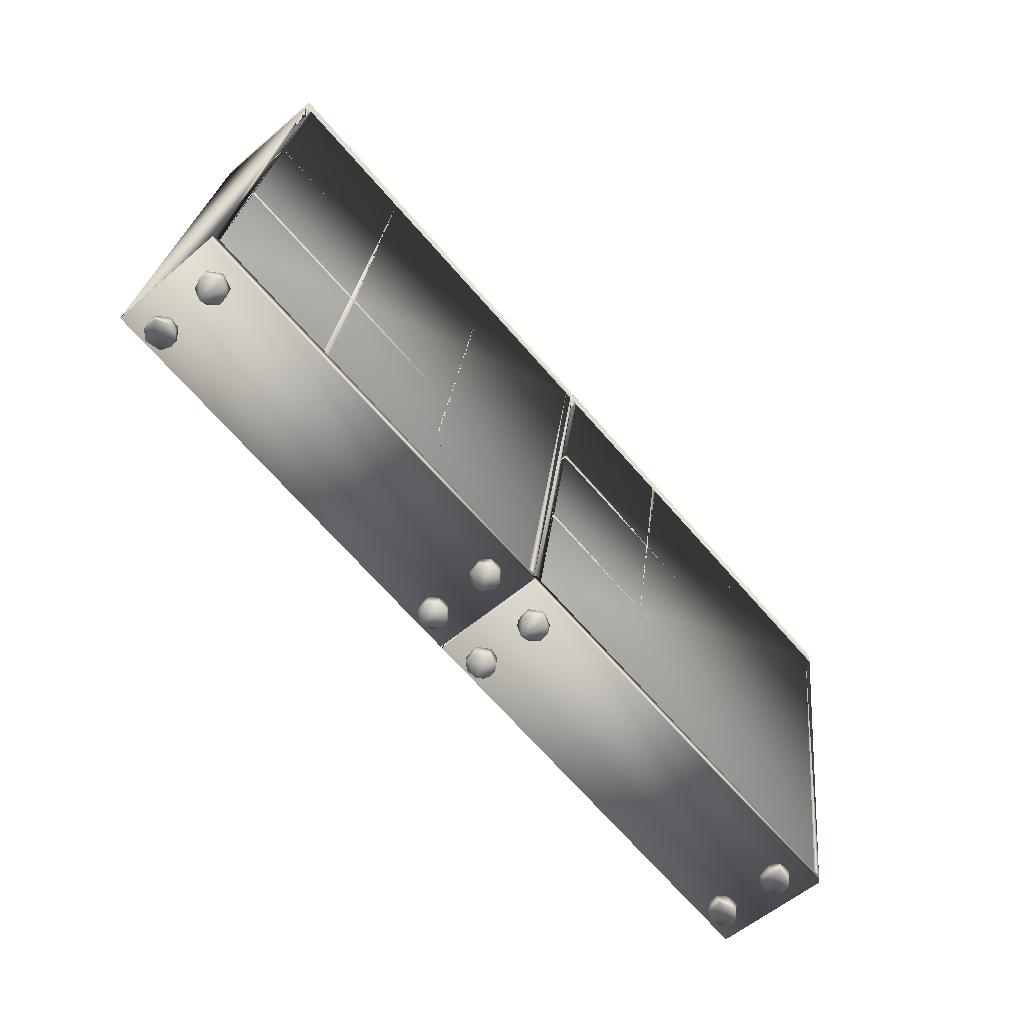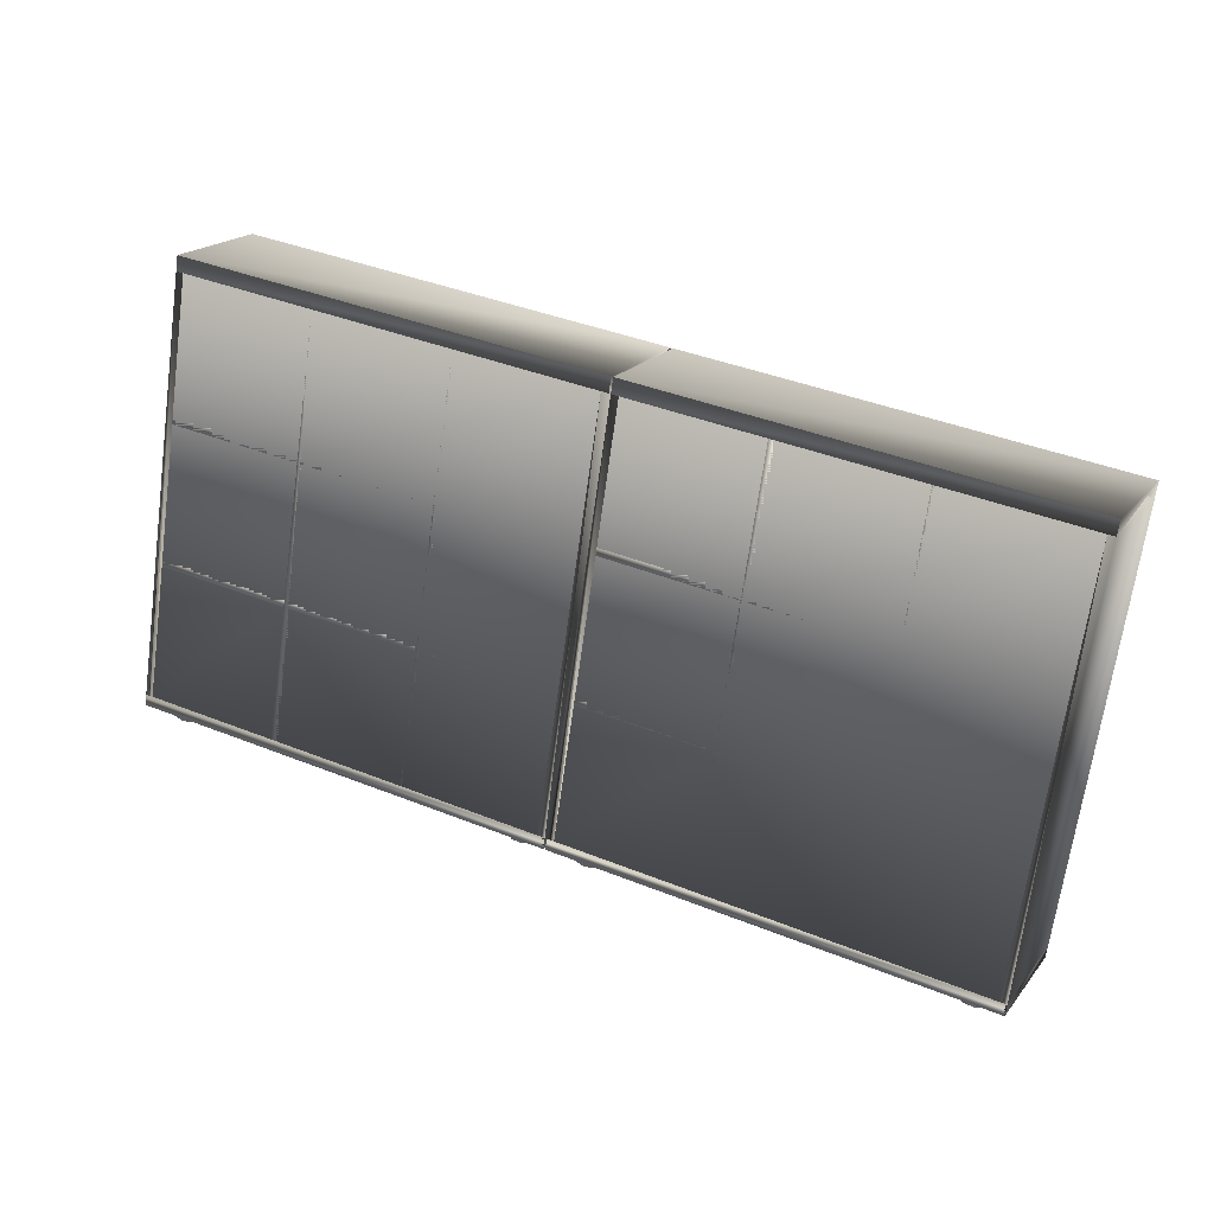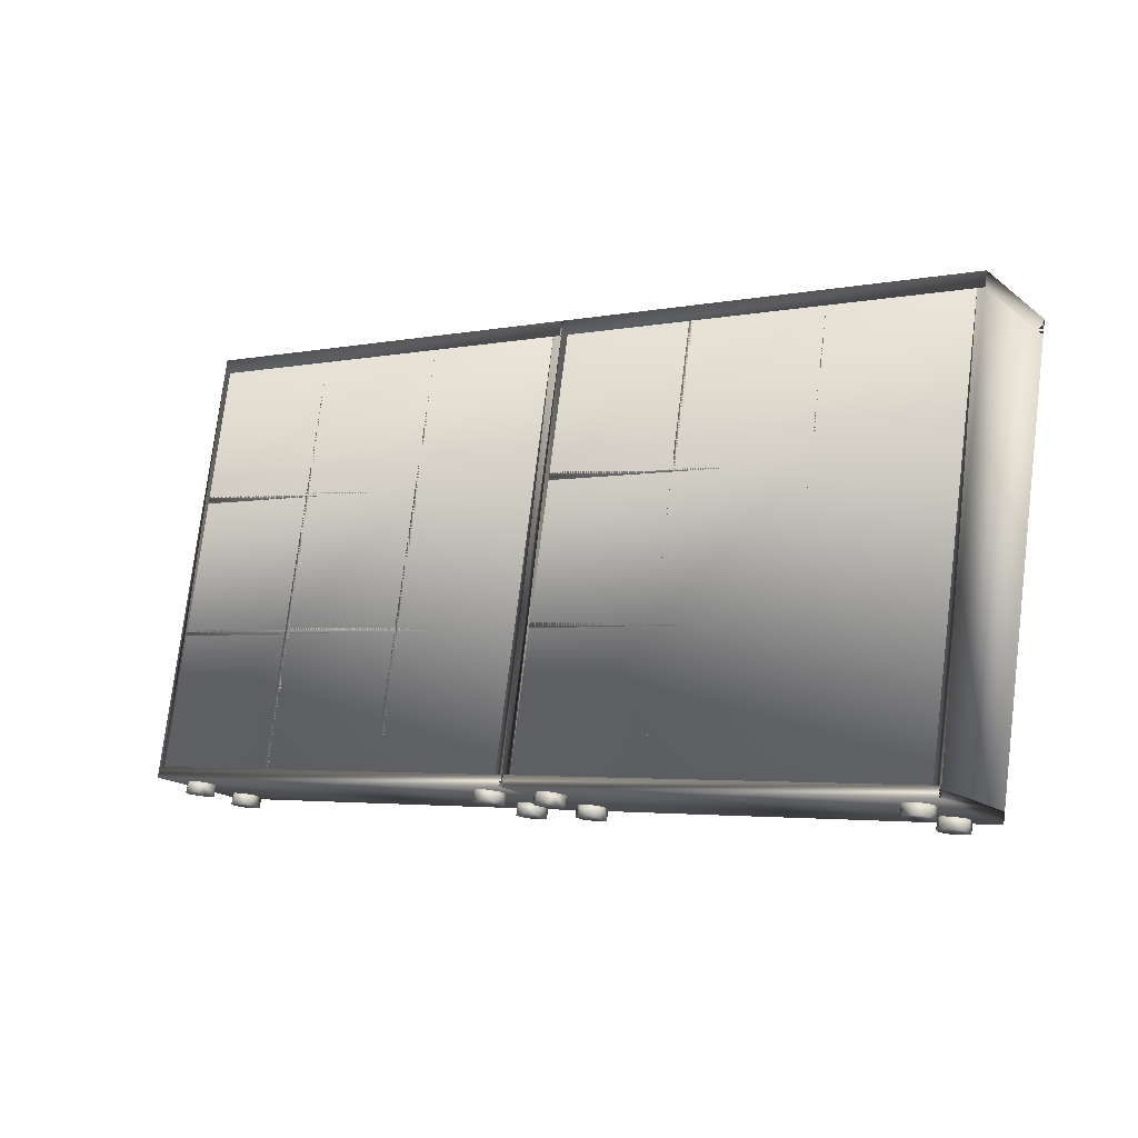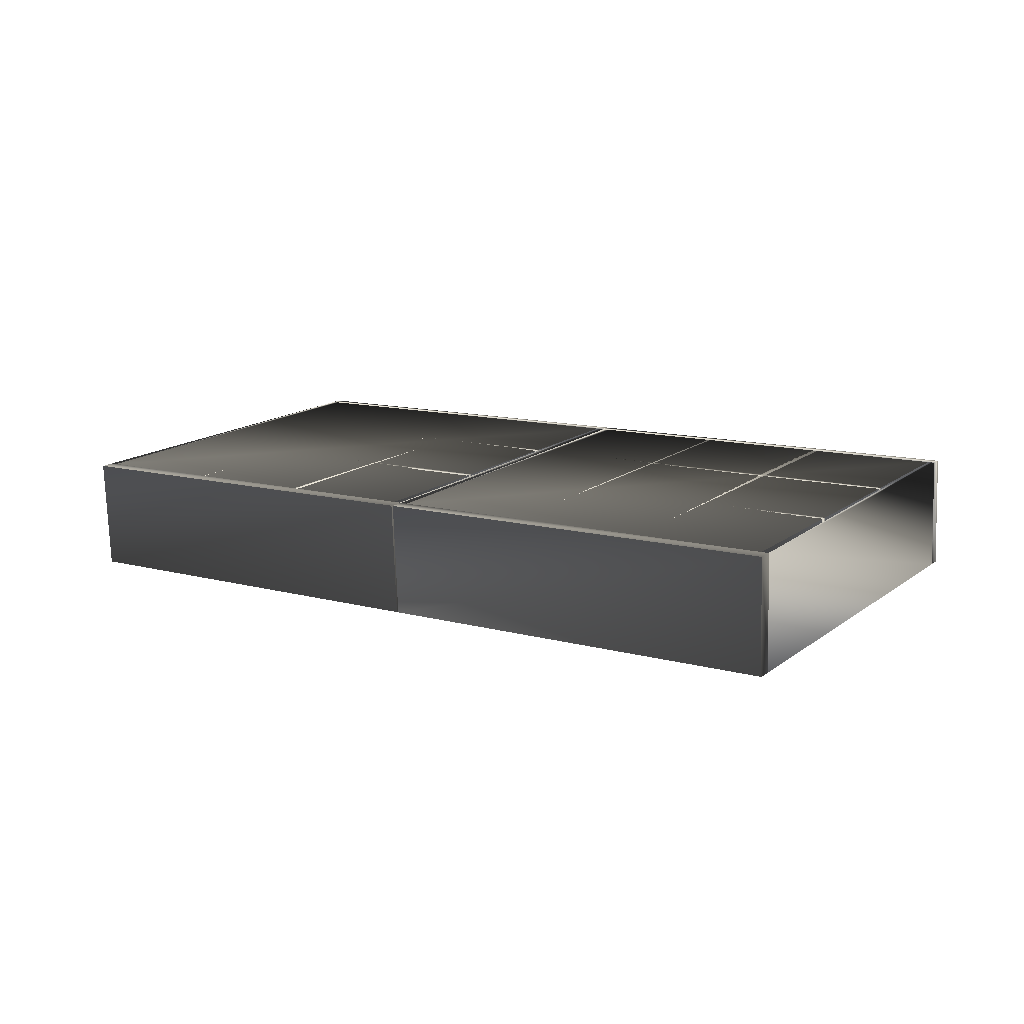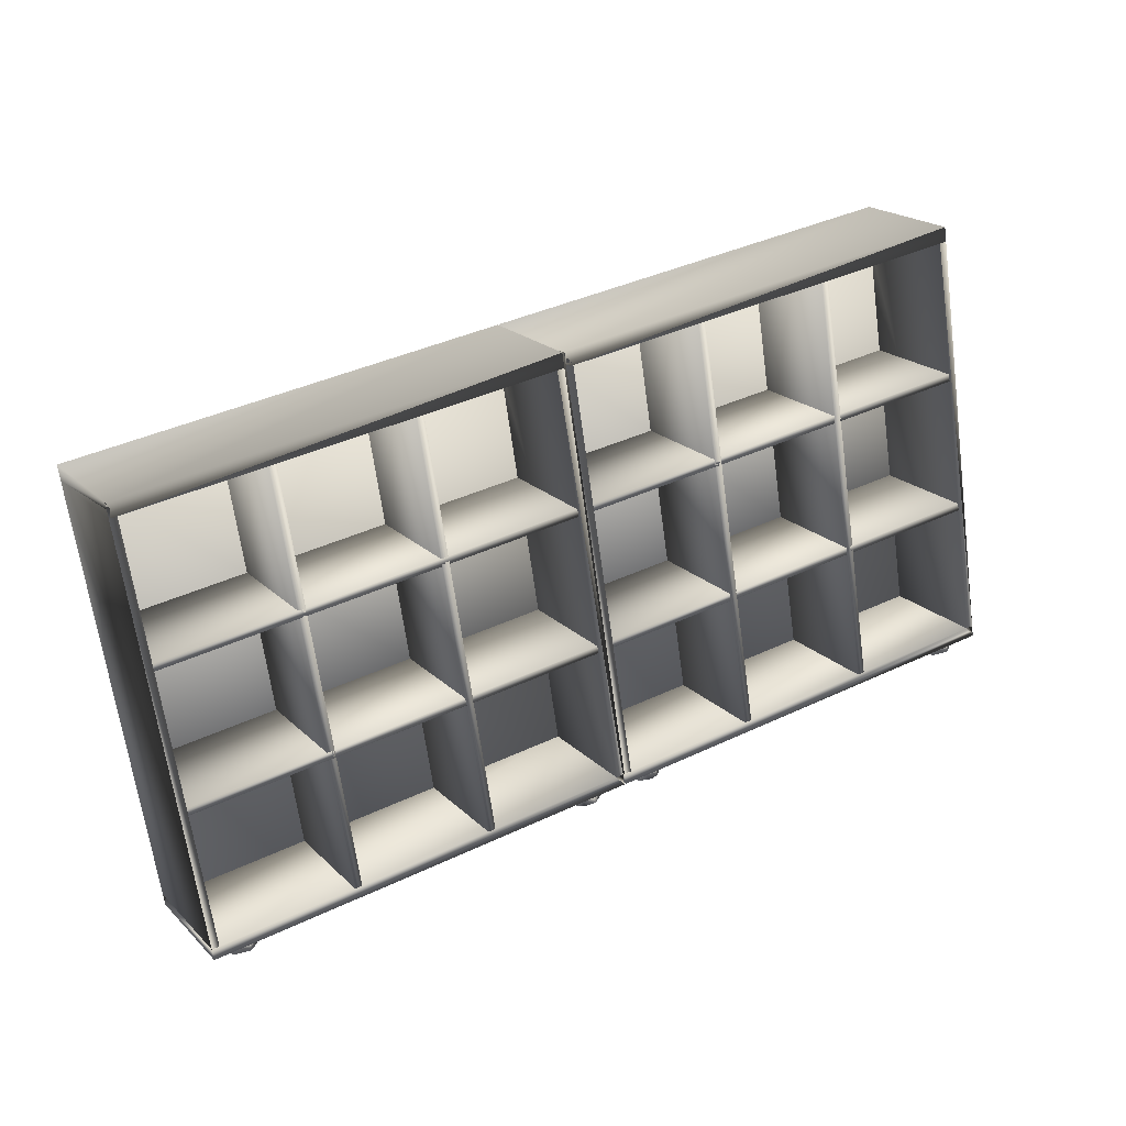
<metadata>
{"format":"obj","ext":"obj","renderer":"f3d","projection":"perspective","resolution":1024,"background":"white","views":[{"elev":-56.9,"azim":-46.0,"up":"+Y"},{"elev":18.5,"azim":28.2,"up":"+Y"},{"elev":-18.6,"azim":36.9,"up":"+Y"},{"elev":15.6,"azim":-155.0,"up":"+Z"},{"elev":20.2,"azim":151.7,"up":"+Y"}]}
</metadata>
<code>
v -0.7452 -0.1847 0.1803
v -0.7547 -0.1835 -0.05915
v -0.7418 -0.1625 0.1803
v -0.7512 -0.1613 -0.05917
v -0.6116 0.6736 0.1795
v -0.621 0.6748 -0.05993
v -0.6116 0.6736 0.1795
v -0.621 0.6748 -0.05993
v -0.607 0.7032 0.1795
v -0.6164 0.7044 -0.05995
v -0.7364 -0.1636 -0.05976
v -0.6062 0.6725 -0.06052
v -0.6849 0.1052 0.1794
v -0.6944 0.1065 -0.06001
v -0.6412 0.3864 0.1792
v -0.6506 0.3876 -0.06026
v -0.727 -0.1648 0.1797
v -0.692 0.1213 -0.06002
v -0.6826 0.12 0.1794
v -0.6483 0.4024 -0.06027
v -0.6389 0.4012 0.1792
v -0.5968 0.6713 0.1789
v -0.4571 -0.2069 0.1688
v -0.4666 -0.2056 -0.07058
v -0.3269 0.6292 0.1681
v -0.3363 0.6305 -0.07134
v -0.4518 -0.2079 -0.07118
v -0.3216 0.6282 -0.07194
v -0.4424 -0.2092 0.1683
v -0.3122 0.6269 0.1675
v -0.1856 -0.2494 -0.08185
v -0.0554 0.5867 -0.08261
v -0.1762 -0.2506 0.1576
v -0.04599 0.5855 0.1568
v -0.1708 -0.2517 -0.08245
v -0.04062 0.5844 -0.08321
v -0.1614 -0.2529 0.157
v -0.03121 0.5832 0.1562
v 0.1505 -0.02491 0.1459
v 0.1411 -0.02366 -0.09352
v 0.1434 -0.008861 -0.09353
v 0.1528 -0.01011 0.1459
v 0.1943 0.2563 0.1457
v 0.1849 0.2575 -0.09377
v 0.1872 0.2723 -0.09378
v 0.1966 0.2711 0.1456
v 0.1084 -0.295 0.1462
v 0.2386 0.5411 0.1454
v 0.09903 -0.2937 -0.09327
v 0.2292 0.5424 -0.09403
v 0.1198 -0.3195 0.1456
v 0.1232 -0.2973 0.1456
v 0.1104 -0.3182 -0.09384
v 0.1138 -0.296 -0.09386
v 0.244 0.5401 -0.09462
v 0.2486 0.5697 -0.09465
v 0.2534 0.5388 0.1448
v 0.258 0.5684 0.1448
v 0.1235 -0.3201 0.1454
v 0.1141 -0.3188 -0.09399
v 0.1269 -0.2979 0.1454
v 0.1175 -0.2966 -0.09401
v 0.2571 0.5382 0.1447
v 0.2477 0.5395 -0.09477
v 0.2571 0.5382 0.1447
v 0.2477 0.5395 -0.09477
v 0.2617 0.5678 0.1446
v 0.2523 0.5691 -0.0948
v 0.1323 -0.2989 -0.09461
v 0.2625 0.5372 -0.09537
v 0.1838 -0.03009 0.1446
v 0.1744 -0.02884 -0.09485
v 0.2276 0.2511 0.1443
v 0.2181 0.2523 -0.09511
v 0.1417 -0.3002 0.1448
v 0.1767 -0.01404 -0.09486
v 0.1861 -0.01529 0.1446
v 0.2205 0.2671 -0.09512
v 0.2299 0.2659 0.1443
v 0.2719 0.5359 0.1441
v 0.4116 -0.3422 0.134
v 0.4022 -0.3409 -0.1054
v 0.5418 0.4939 0.1332
v 0.5324 0.4952 -0.1062
v 0.4169 -0.3432 -0.106
v 0.5472 0.4929 -0.1068
v 0.4264 -0.3445 0.1334
v 0.5566 0.4916 0.1326
v 0.6925 -0.386 0.1227
v 0.6831 -0.3847 -0.1167
v 0.8227 0.4501 0.122
v 0.8133 0.4514 -0.1175
v 0.6979 -0.387 -0.1173
v 0.8281 0.4491 -0.1181
v 0.7073 -0.3883 0.1221
v 0.8375 0.4478 0.1214
v 1.019 -0.1602 0.1111
v 1.01 -0.159 -0.1284
v 1.012 -0.1442 -0.1284
v 1.022 -0.1454 0.1111
v 1.063 0.1209 0.1108
v 1.054 0.1222 -0.1286
v 1.056 0.137 -0.1286
v 1.065 0.1357 0.1108
v 0.9677 -0.429 -0.1281
v 0.9771 -0.4303 0.1113
v 1.107 0.4058 0.1106
v 1.098 0.4071 -0.1289
v 0.9885 -0.4548 0.1107
v 0.9791 -0.4535 -0.1287
v 0.9919 -0.4326 0.1107
v 0.9825 -0.4313 -0.1287
v 1.113 0.4048 -0.1295
v 1.117 0.4343 -0.1295
v 1.122 0.4035 0.11
v 1.127 0.4331 0.1099
v -0.7276 -0.1648 0.1647
v -0.5974 0.6713 0.164
v 0.1084 -0.295 0.1462
v 0.2386 0.5411 0.1454
v 0.1079 -0.2949 0.1312
v 0.2381 0.5412 0.1304
v 0.1411 -0.3001 0.1299
v 0.2713 0.536 0.1291
v 0.9771 -0.4303 0.1113
v 0.9766 -0.4302 0.09636
v 1.107 0.4058 0.1106
v 1.107 0.4059 0.0956
v -0.7141 -0.2124 0.119
v -0.7194 -0.2117 -0.01572
v -0.7096 -0.1903 0.1284
v -0.7149 -0.1896 -0.006329
v -0.7095 -0.2131 0.1338
v -0.716 -0.2122 -0.03085
v -0.7126 -0.19 -0.03087
v -0.7148 -0.2124 -0.000919
v -0.7044 -0.1912 0.09805
v -0.7064 -0.2132 0.0968
v -0.7036 -0.2141 0.009602
v -0.6983 -0.2148 0.1443
v -0.6968 -0.1925 -0.04581
v -0.6984 -0.2146 -0.04618
v -0.6915 -0.1932 0.01338
v -0.6863 -0.1939 0.1481
v -0.6833 -0.2171 0.1477
v -0.6857 -0.2168 0.08785
v -0.6886 -0.2164 0.01302
v -0.6759 -0.1956 0.08745
v -0.6707 -0.2192 0.09126
v -0.674 -0.2187 0.008417
v -0.6705 -0.1965 0.008397
v -0.6687 -0.2194 0.1431
v -0.6669 -0.1971 -0.04055
v -0.669 -0.2192 -0.03912
v -0.6577 -0.1984 0.1375
v -0.6636 -0.2203 -0.002973
v -0.6583 -0.221 0.1317
v -0.6525 -0.1992 0.1072
v -0.6555 -0.2211 0.109
v -0.6602 -0.2209 -0.0181
v -0.6564 -0.1987 -0.01167
v 0.01326 -0.3254 -0.03753
v 0.01855 -0.3261 0.09715
v 0.02234 -0.3043 0.09899
v 0.01705 -0.3036 -0.03569
v 0.02122 -0.3269 0.07448
v 0.01593 -0.3262 -0.06021
v 0.01938 -0.304 -0.06023
v 0.02753 -0.3052 0.06869
v 0.02836 -0.3281 -0.01975
v 0.03182 -0.3059 -0.01977
v 0.03365 -0.3288 0.1149
v 0.03711 -0.3066 0.1149
v 0.02632 -0.3279 -0.0716
v 0.0351 -0.3065 -0.07517
v 0.03883 -0.3293 0.05914
v 0.04095 -0.3301 -0.0762
v 0.05607 -0.3096 0.05809
v 0.05082 -0.3313 -0.017
v 0.05612 -0.332 0.1177
v 0.05606 -0.3097 -0.01741
v 0.06136 -0.3104 0.1173
v 0.06119 -0.3332 0.0619
v 0.06505 -0.3111 -0.06991
v 0.06291 -0.3332 -0.06848
v 0.06832 -0.3344 -0.03233
v 0.07362 -0.3351 0.1024
v 0.07244 -0.3349 0.07242
v 0.0759 -0.3127 0.0724
v 0.0717 -0.3349 -0.04746
v 0.07699 -0.3356 0.08723
v 0.08083 -0.3135 0.09365
v 0.07553 -0.3128 -0.04103
v 0.1546 -0.3477 0.08412
v 0.15 -0.3467 -0.04301
v 0.1591 -0.3257 0.09351
v 0.1538 -0.3249 -0.04118
v 0.1527 -0.3475 -0.06569
v 0.1592 -0.3484 0.09892
v 0.159 -0.3258 -0.07148
v 0.1643 -0.3265 0.0632
v 0.1623 -0.3486 0.06195
v 0.1704 -0.3501 0.1094
v 0.172 -0.3501 -0.02204
v 0.1703 -0.3499 -0.08103
v 0.1772 -0.3286 -0.02147
v 0.1825 -0.3293 0.1132
v 0.1854 -0.3525 0.1129
v 0.183 -0.3521 0.053
v 0.1812 -0.3292 -0.0817
v 0.1928 -0.3309 0.0526
v 0.198 -0.3545 0.05642
v 0.1947 -0.354 -0.02643
v 0.1927 -0.3538 -0.07827
v 0.1982 -0.3318 -0.02645
v 0.2 -0.3547 0.1083
v 0.2018 -0.3325 -0.0754
v 0.211 -0.3337 0.1026
v 0.2039 -0.3555 -0.06775
v 0.2051 -0.3557 -0.03782
v 0.2104 -0.3564 0.09687
v 0.2162 -0.3346 0.07231
v 0.2132 -0.3565 0.07419
v 0.2085 -0.3562 -0.05294
v 0.2123 -0.3341 -0.04652
v 0.8813 -0.461 -0.07993
v 0.8873 -0.4615 0.06231
v 0.8911 -0.4397 0.06415
v 0.8858 -0.439 -0.07054
v 0.8899 -0.4622 0.03963
v 0.8858 -0.4617 -0.06512
v 0.8846 -0.4615 -0.09505
v 0.8881 -0.4393 -0.09507
v 0.8962 -0.4405 0.03384
v 0.9024 -0.4641 0.08009
v 0.8971 -0.4634 -0.0546
v 0.9058 -0.442 0.08006
v 0.9005 -0.4412 -0.05462
v 0.9003 -0.4639 0.02824
v 0.9038 -0.4418 -0.11
v 0.9023 -0.4639 -0.1104
v 0.9248 -0.445 0.02324
v 0.9195 -0.4666 -0.05184
v 0.9248 -0.4673 0.08284
v 0.9232 -0.4671 0.02385
v 0.9248 -0.445 -0.05226
v 0.9301 -0.4457 0.08243
v 0.9338 -0.4465 -0.1048
v 0.9316 -0.4685 -0.1033
v 0.937 -0.4697 -0.06718
v 0.9423 -0.4704 0.06751
v 0.9412 -0.4702 0.03757
v 0.9446 -0.448 0.03755
v 0.9457 -0.4709 0.05238
v 0.9404 -0.4702 -0.0823
v 0.9495 -0.4488 0.05881
v 0.9442 -0.4481 -0.07588
f 54 4 3
f 52 54 3
f 2 1 3
f 53 2 4
f 54 53 4
f 51 53 54
f 1 51 52
f 3 1 52
f 53 51 1
f 2 53 1
f 9 10 56
f 9 56 58
f 6 5 9
f 10 6 9
f 55 6 10
f 10 55 56
f 56 57 58
f 5 57 58
f 9 5 58
f 55 57 5
f 6 55 5
f 41 18 19
f 42 41 19
f 14 13 19
f 18 14 19
f 40 14 18
f 41 40 18
f 39 40 41
f 42 39 41
f 13 39 42
f 19 13 42
f 40 39 13
f 14 40 13
f 45 20 21
f 46 45 21
f 16 15 21
f 20 16 21
f 44 16 20
f 45 44 20
f 43 44 45
f 46 43 45
f 15 43 46
f 21 15 46
f 44 43 15
f 16 44 15
f 112 62 61
f 111 112 61
f 60 59 61
f 110 60 62
f 112 110 62
f 109 110 112
f 59 109 111
f 61 59 111
f 110 109 59
f 60 110 59
f 67 68 114
f 67 114 116
f 64 63 67
f 68 64 67
f 113 64 68
f 68 113 114
f 114 115 116
f 63 115 116
f 67 63 116
f 113 115 63
f 64 113 63
f 99 76 77
f 100 99 77
f 72 71 77
f 76 72 77
f 98 72 76
f 99 98 76
f 97 98 99
f 100 97 99
f 71 97 100
f 77 71 100
f 98 97 71
f 72 98 71
f 103 78 79
f 104 103 79
f 74 73 79
f 78 74 79
f 102 74 78
f 103 102 78
f 101 102 103
f 104 101 103
f 73 101 104
f 79 73 104
f 102 101 73
f 74 102 73
f 11 12 22
f 17 11 22
f 22 7 8
f 22 8 12
f 12 8 4
f 11 4 12
f 17 3 11
f 17 3 7
f 7 3 4
f 7 4 8
f 57 55 54
f 57 54 52
f 57 48 50
f 49 50 55
f 54 49 55
f 47 49 54
f 48 47 52
f 52 48 57
f 49 47 48
f 50 49 48
f 27 28 30
f 29 27 30
f 26 25 30
f 28 26 30
f 24 26 28
f 27 24 28
f 23 24 27
f 29 23 27
f 25 23 29
f 30 25 29
f 24 23 25
f 26 24 25
f 35 36 38
f 37 35 38
f 32 34 38
f 36 32 38
f 31 32 36
f 35 31 36
f 33 31 35
f 37 33 35
f 34 33 37
f 38 34 37
f 31 33 34
f 32 31 34
f 69 70 80
f 75 69 80
f 80 65 66
f 80 66 70
f 70 66 62
f 69 62 70
f 75 61 69
f 75 61 65
f 65 61 62
f 65 62 66
f 115 113 112
f 115 112 111
f 115 107 108
f 105 108 113
f 112 105 113
f 106 105 112
f 107 106 111
f 111 107 115
f 105 106 107
f 108 105 107
f 85 86 88
f 87 85 88
f 84 83 88
f 86 84 88
f 82 84 86
f 85 82 86
f 81 82 85
f 87 81 85
f 83 81 87
f 88 83 87
f 82 81 83
f 84 82 83
f 93 94 96
f 95 93 96
f 92 91 96
f 94 92 96
f 90 92 94
f 93 90 94
f 89 90 93
f 95 89 93
f 91 89 95
f 96 91 95
f 90 89 91
f 92 90 91
f 122 121 117
f 118 122 117
f 119 17 117
f 121 119 117
f 120 119 121
f 122 120 121
f 22 120 122
f 118 22 122
f 117 17 118
f 120 22 17
f 119 120 17
f 128 126 123
f 124 128 123
f 125 75 123
f 126 125 123
f 127 125 126
f 128 127 126
f 80 127 128
f 124 80 128
f 123 75 124
f 127 80 75
f 125 127 75
f 153 154 142
f 141 153 142
f 161 160 154
f 153 161 154
f 161 156 160
f 151 150 156
f 161 151 156
f 143 147 150
f 151 143 150
f 143 139 147
f 132 136 139
f 143 132 139
f 132 130 136
f 135 134 130
f 132 135 130
f 141 142 134
f 135 141 134
f 136 142 154
f 136 154 160
f 136 160 156
f 136 156 150
f 136 150 147
f 136 147 139
f 136 130 134
f 136 134 142
f 184 185 177
f 175 184 177
f 193 190 185
f 184 193 185
f 193 186 190
f 181 179 186
f 193 181 186
f 171 170 179
f 181 171 179
f 165 162 170
f 171 165 170
f 168 167 162
f 165 168 162
f 175 174 167
f 168 175 167
f 175 177 174
f 177 185 190
f 177 190 186
f 177 186 179
f 177 179 170
f 177 170 162
f 177 162 167
f 177 167 174
f 148 149 146
f 158 159 149
f 148 158 149
f 155 157 159
f 158 155 159
f 155 152 157
f 144 145 152
f 155 144 152
f 144 140 145
f 131 133 140
f 144 131 140
f 131 129 133
f 137 138 129
f 131 137 129
f 148 146 138
f 137 148 138
f 146 149 159
f 146 159 157
f 146 157 152
f 146 152 145
f 146 145 140
f 146 140 133
f 146 133 129
f 146 129 138
f 178 183 176
f 189 188 183
f 178 189 183
f 192 191 188
f 189 192 188
f 192 187 191
f 182 180 187
f 192 182 187
f 173 172 180
f 182 173 180
f 164 163 172
f 173 164 172
f 169 166 163
f 164 169 163
f 169 176 166
f 169 178 176
f 183 188 191
f 183 191 187
f 183 187 180
f 183 180 172
f 183 172 163
f 183 163 166
f 183 166 176
f 217 214 205
f 210 217 205
f 217 219 214
f 225 224 219
f 217 225 219
f 225 220 224
f 215 213 220
f 225 215 220
f 206 204 213
f 215 206 213
f 197 195 204
f 206 197 204
f 200 198 195
f 197 200 195
f 200 205 198
f 200 210 205
f 214 219 224
f 214 224 220
f 214 220 213
f 214 213 204
f 214 204 195
f 214 195 198
f 214 198 205
f 248 249 241
f 240 248 241
f 257 255 249
f 248 257 249
f 257 250 255
f 246 243 250
f 257 246 250
f 238 236 243
f 246 238 243
f 229 231 236
f 238 229 236
f 229 226 231
f 233 232 226
f 229 233 226
f 240 241 232
f 233 240 232
f 231 241 249
f 231 249 255
f 231 255 250
f 231 250 243
f 231 243 236
f 231 226 232
f 231 232 241
f 211 212 209
f 222 223 212
f 211 222 212
f 218 221 223
f 222 218 223
f 218 216 221
f 207 208 216
f 218 207 216
f 207 203 208
f 196 199 203
f 207 196 203
f 196 194 199
f 201 202 194
f 196 201 194
f 211 209 202
f 201 211 202
f 209 212 223
f 209 223 221
f 209 221 216
f 209 216 208
f 209 208 203
f 209 203 199
f 209 199 194
f 209 194 202
f 253 252 245
f 242 253 245
f 256 254 252
f 253 256 252
f 256 251 254
f 247 244 251
f 256 247 251
f 237 235 244
f 247 237 244
f 228 227 235
f 237 228 235
f 234 230 227
f 228 234 227
f 234 239 230
f 242 245 239
f 234 242 239
f 235 245 252
f 235 252 254
f 235 254 251
f 235 251 244
f 235 227 230
f 235 230 239
f 235 239 245
f 11 4 2
f 11 2 3
f 47 52 51
f 47 51 54
f 56 55 50
f 69 62 60
f 106 111 109
f 106 109 112
f 114 113 108
f 108 115 114
f 7 22 118
f 65 80 124
f 161 153 141
f 151 161 141
f 143 151 141
f 132 143 141
f 135 132 141
f 181 193 184
f 181 184 175
f 171 181 175
f 165 171 175
f 168 165 175
f 137 131 144
f 137 144 155
f 148 137 155
f 158 148 155
f 178 169 164
f 189 178 164
f 192 189 164
f 182 192 164
f 173 182 164
f 200 197 206
f 210 200 206
f 210 206 215
f 210 215 225
f 210 225 217
f 257 248 240
f 246 257 240
f 238 246 240
f 229 238 240
f 233 229 240
f 196 207 218
f 201 196 218
f 211 201 218
f 222 211 218
f 242 234 228
f 253 242 228
f 256 253 228
f 247 256 228
f 237 247 228

</code>
